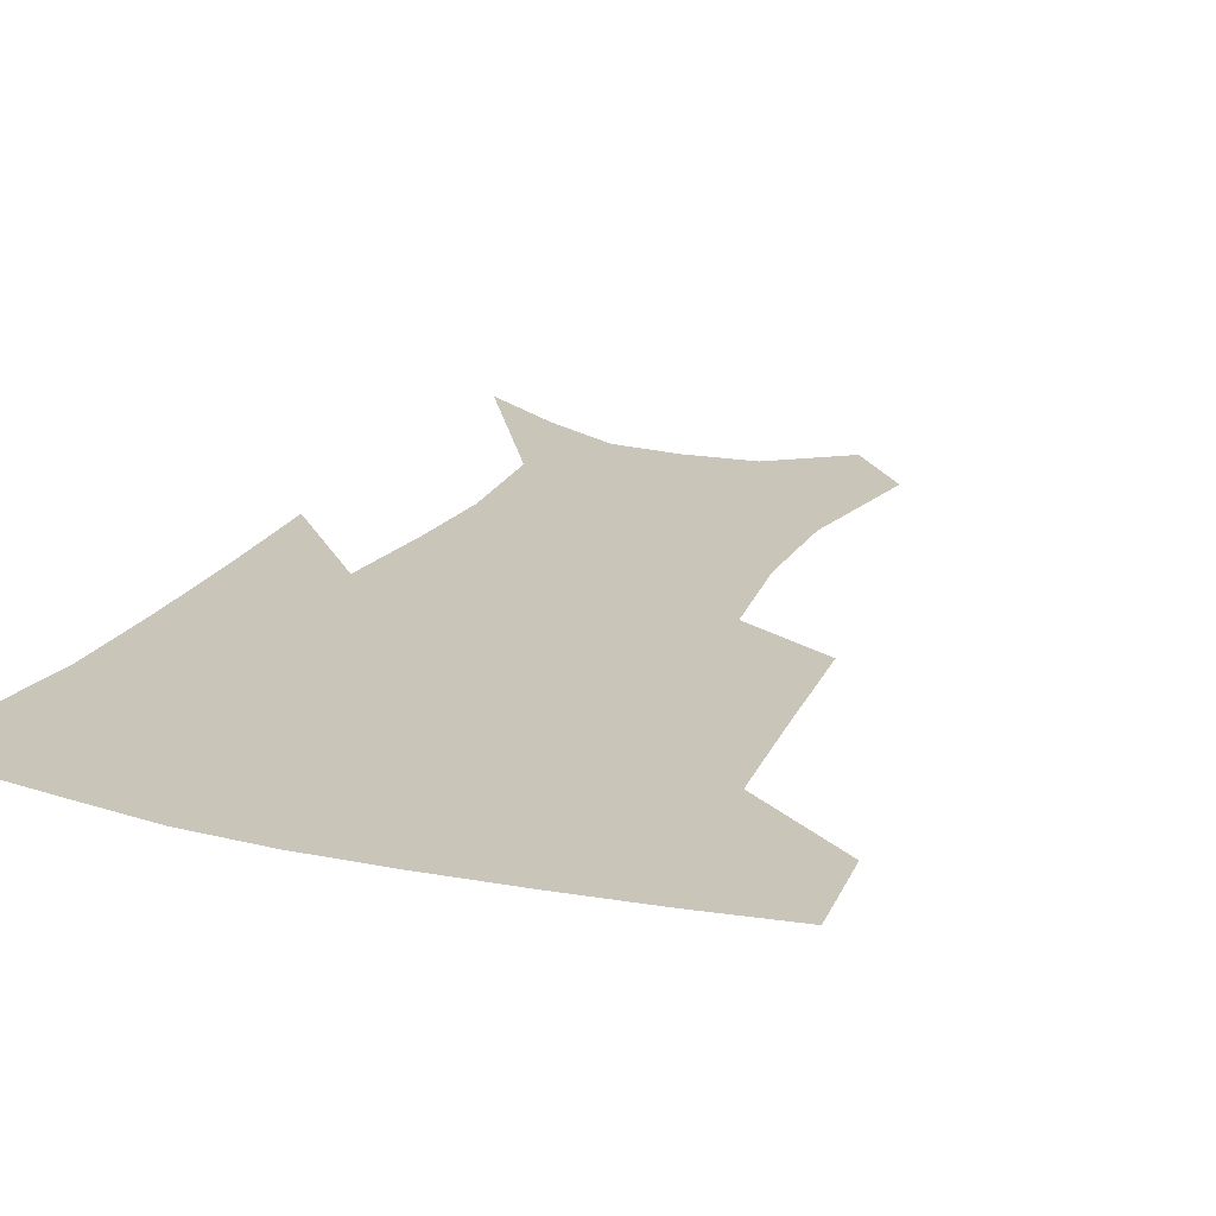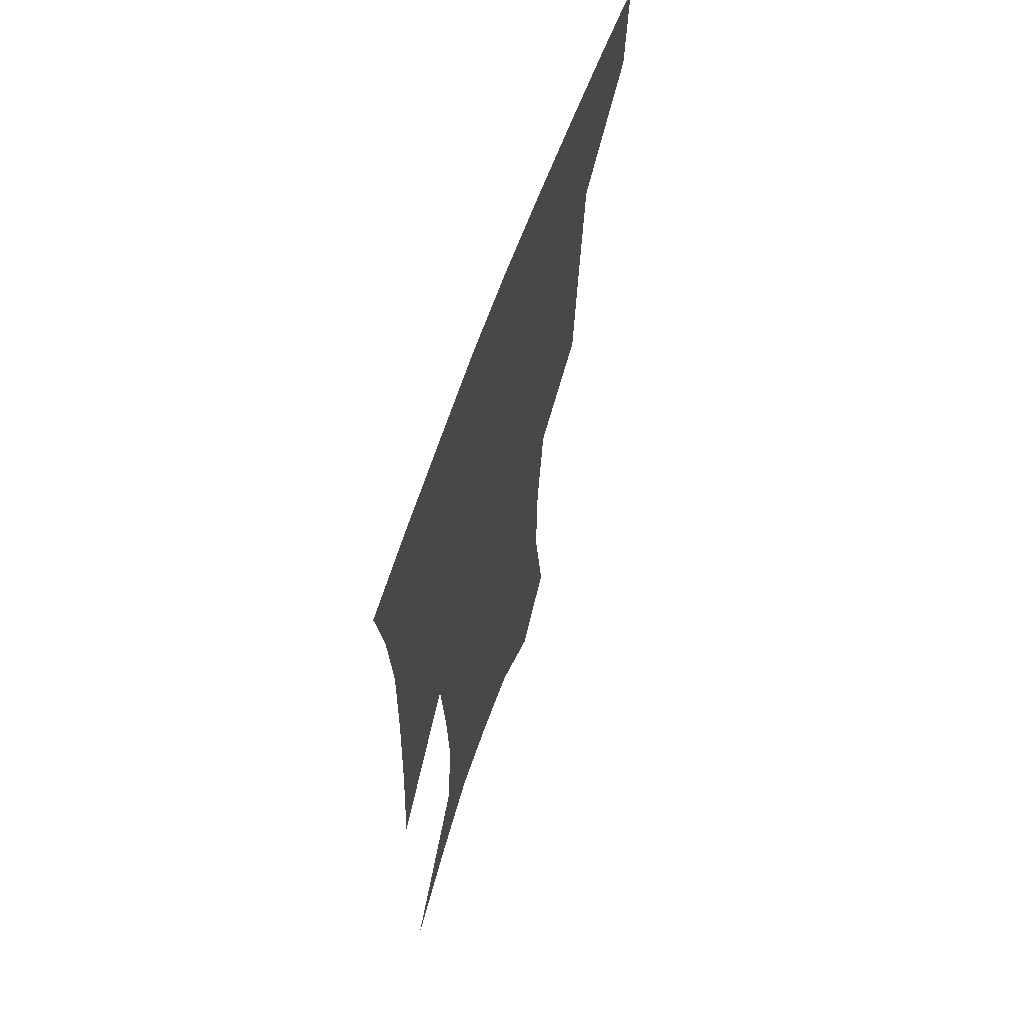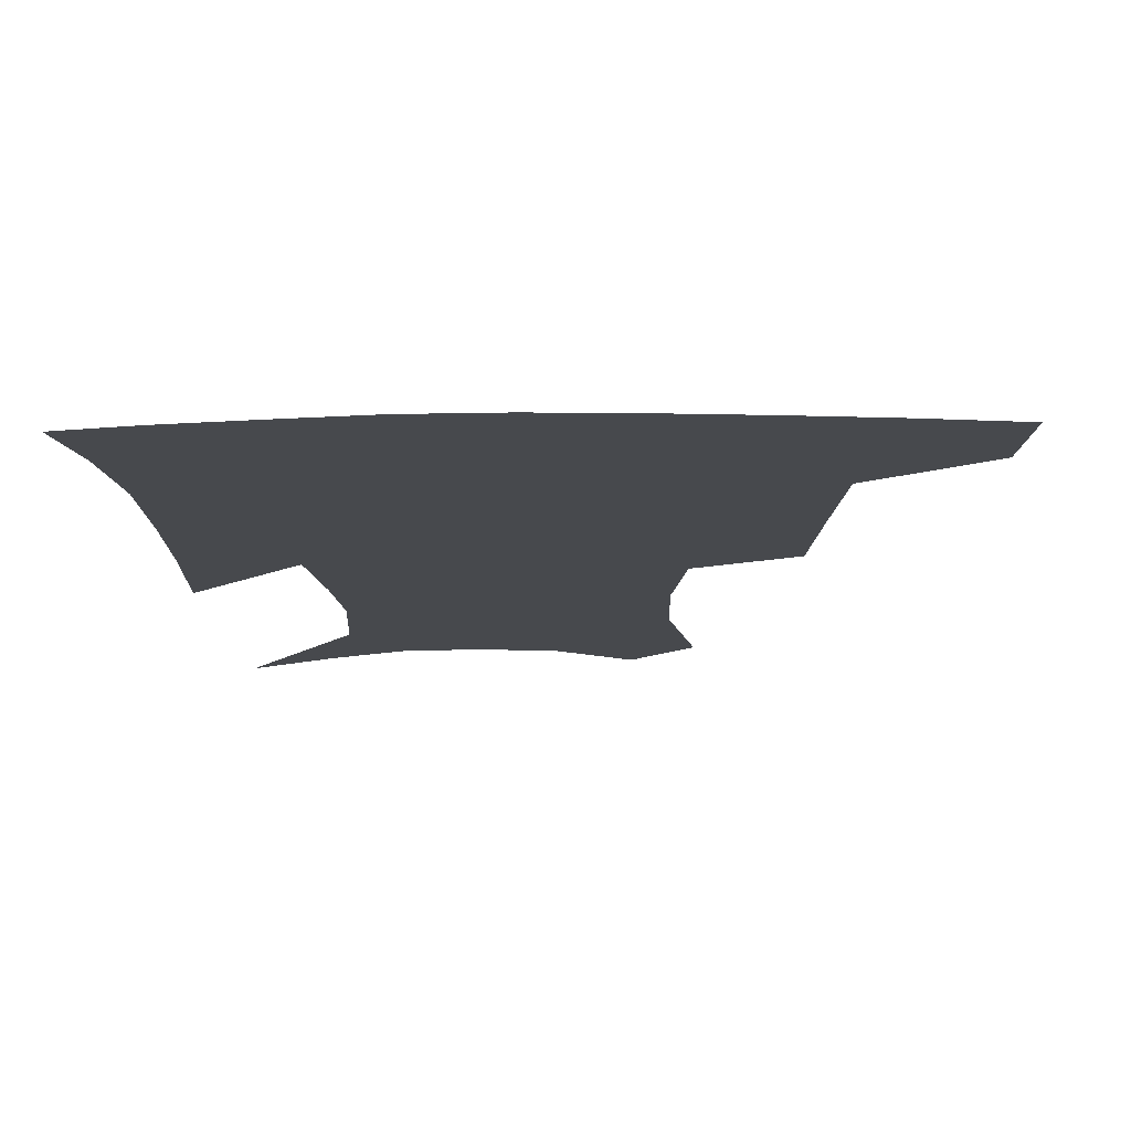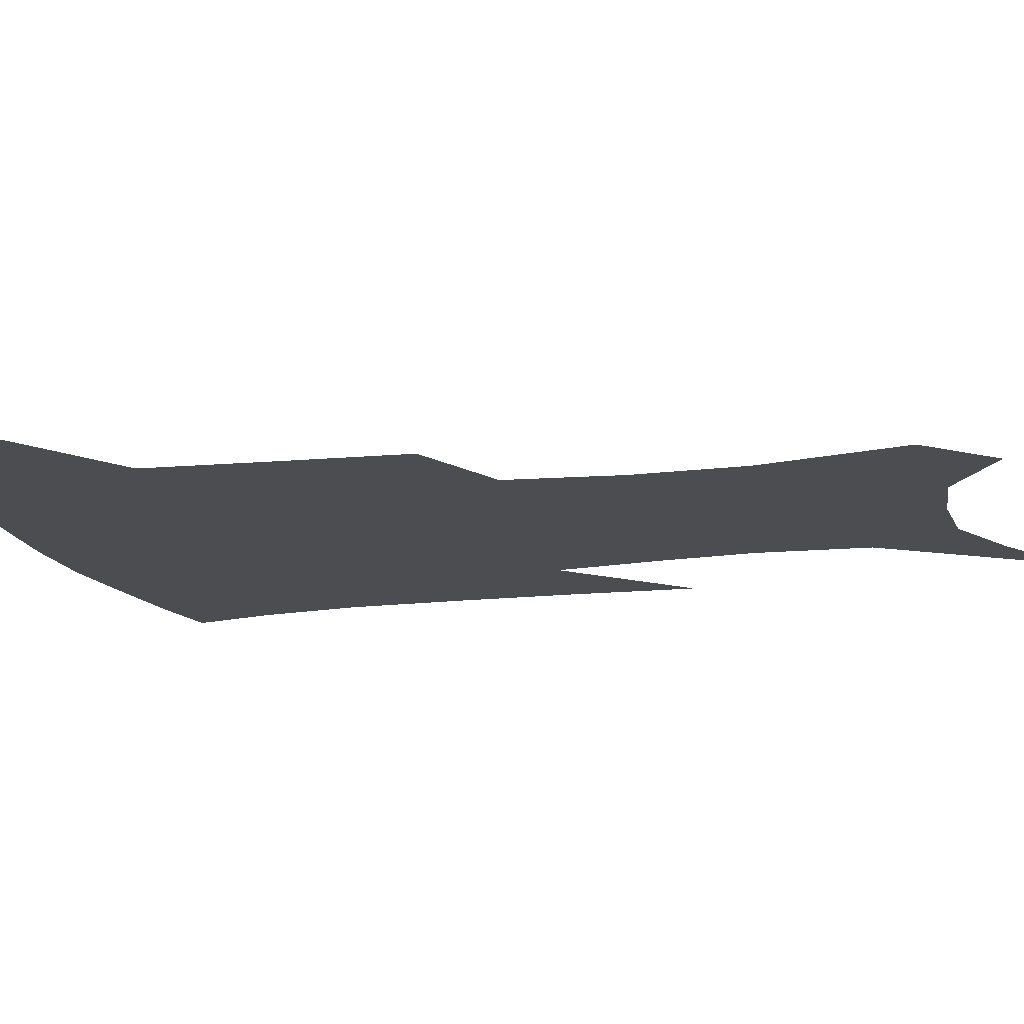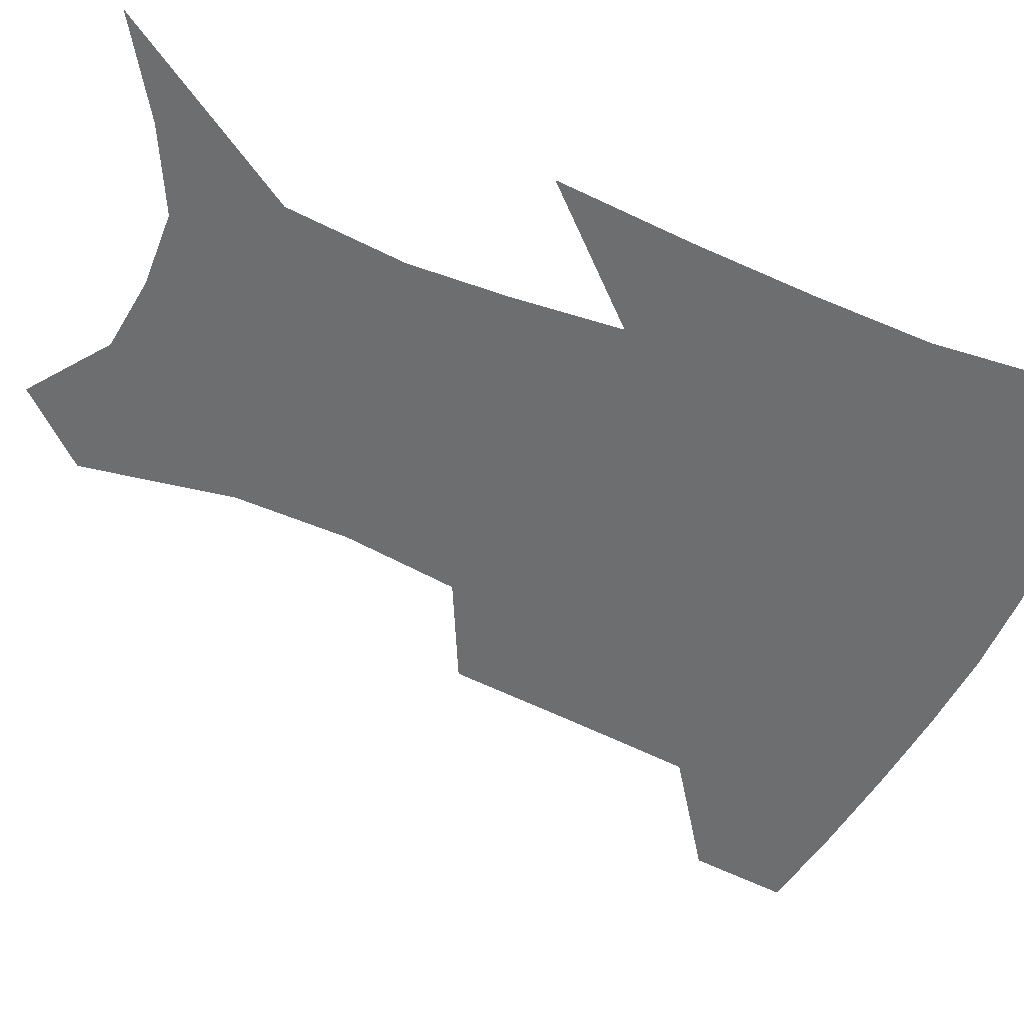
<metadata>
{"format":"obj","ext":"obj","renderer":"f3d","projection":"perspective","resolution":1024,"background":"white","views":[{"elev":20.6,"azim":-156.1,"up":"+Z"},{"elev":63.5,"azim":109.1,"up":"+Y"},{"elev":-12.1,"azim":-177.7,"up":"+Z"},{"elev":-15.8,"azim":-74.3,"up":"+Z"},{"elev":-54.2,"azim":66.7,"up":"+Z"}]}
</metadata>
<code>
v 461.5 382.7 0
v 458.5 413.4 0
v 504 278.5 0
v 500.2 320 0
v 496.2 358.9 0
v 491.9 389.3 0
v 487.6 418 0
v 532.8 144.9 0
v 540.3 191.7 0
v 539.7 227.5 0
v 534.8 263.6 0
v 529.1 299.7 0
v 526.2 335.8 0
v 523.1 365.8 0
v 519.6 393.4 0
v 516.3 421.5 0
v 552.6 123.2 0
v 560.3 175.1 0
v 560.4 207.8 0
v 559.2 246.2 0
v 555.2 277.1 0
v 553 313.2 0
v 551.2 343.7 0
v 549.9 371.2 0
v 547.3 396.8 0
v 544.6 424.3 0
v 576.9 140.9 0
v 579.9 183.8 0
v 579.7 218.2 0
v 578.2 250.6 0
v 575.9 282.1 0
v 575.1 317.5 0
v 574.8 346.2 0
v 575 373.5 0
v 574.6 398.5 0
v 572.4 426.1 0
v 600.1 143.7 0
v 598.5 184.7 0
v 598.1 218.5 0
v 597.4 254.7 0
v 597.2 288.9 0
v 597 319.5 0
v 597.9 348 0
v 599.2 374.3 0
v 600.5 398.5 0
v 599.8 425.7 0
v 623 142.8 0
v 618.3 177.4 0
v 615.8 219.5 0
v 616.8 250.2 0
v 618.7 281 0
v 618.8 314.1 0
v 619.7 347.7 0
v 622.6 372.2 0
v 625.5 397.3 0
v 628.4 422.3 0
v 648 130.4 0
v 638.2 171.1 0
v 634.8 208.3 0
v 636.2 238.5 0
v 639.2 273.3 0
v 640.3 308 0
v 642 339.4 0
v 645.7 366.7 0
v 649.5 394.5 0
v 654 418.8 0
v 676.4 112.3 0
v 675.1 235.9 0
v 672.1 278.8 0
v 670.4 317.5 0
v 669.7 355.4 0
v 672.6 388.1 0
v 677.6 414.2 0
v 691 451 0
f 5 6 1
f 1 6 2
f 6 7 2
f 11 12 3
f 3 12 4
f 12 13 4
f 4 13 5
f 13 14 5
f 5 14 6
f 14 15 6
f 6 15 7
f 15 16 7
f 17 18 8
f 8 18 9
f 18 19 9
f 9 19 10
f 19 20 10
f 10 20 11
f 20 21 11
f 11 21 12
f 21 22 12
f 12 22 13
f 22 23 13
f 13 23 14
f 23 24 14
f 14 24 15
f 24 25 15
f 15 25 16
f 25 26 16
f 17 27 18
f 27 28 18
f 18 28 19
f 28 29 19
f 19 29 20
f 29 30 20
f 20 30 21
f 30 31 21
f 21 31 22
f 31 32 22
f 22 32 23
f 32 33 23
f 23 33 24
f 33 34 24
f 24 34 25
f 34 35 25
f 25 35 26
f 35 36 26
f 27 37 28
f 37 38 28
f 28 38 29
f 38 39 29
f 29 39 30
f 39 40 30
f 30 40 31
f 40 41 31
f 31 41 32
f 41 42 32
f 32 42 33
f 42 43 33
f 33 43 34
f 43 44 34
f 34 44 35
f 44 45 35
f 35 45 36
f 45 46 36
f 37 47 38
f 47 48 38
f 38 48 39
f 48 49 39
f 39 49 40
f 49 50 40
f 40 50 41
f 50 51 41
f 41 51 42
f 51 52 42
f 42 52 43
f 52 53 43
f 43 53 44
f 53 54 44
f 44 54 45
f 54 55 45
f 45 55 46
f 55 56 46
f 47 57 48
f 57 58 48
f 48 58 49
f 58 59 49
f 49 59 50
f 59 60 50
f 50 60 51
f 60 61 51
f 51 61 52
f 61 62 52
f 52 62 53
f 62 63 53
f 53 63 54
f 63 64 54
f 54 64 55
f 64 65 55
f 55 65 56
f 65 66 56
f 57 67 58
f 61 68 62
f 68 69 62
f 62 69 63
f 69 70 63
f 63 70 64
f 70 71 64
f 64 71 65
f 71 72 65
f 65 72 66
f 72 73 66

</code>
